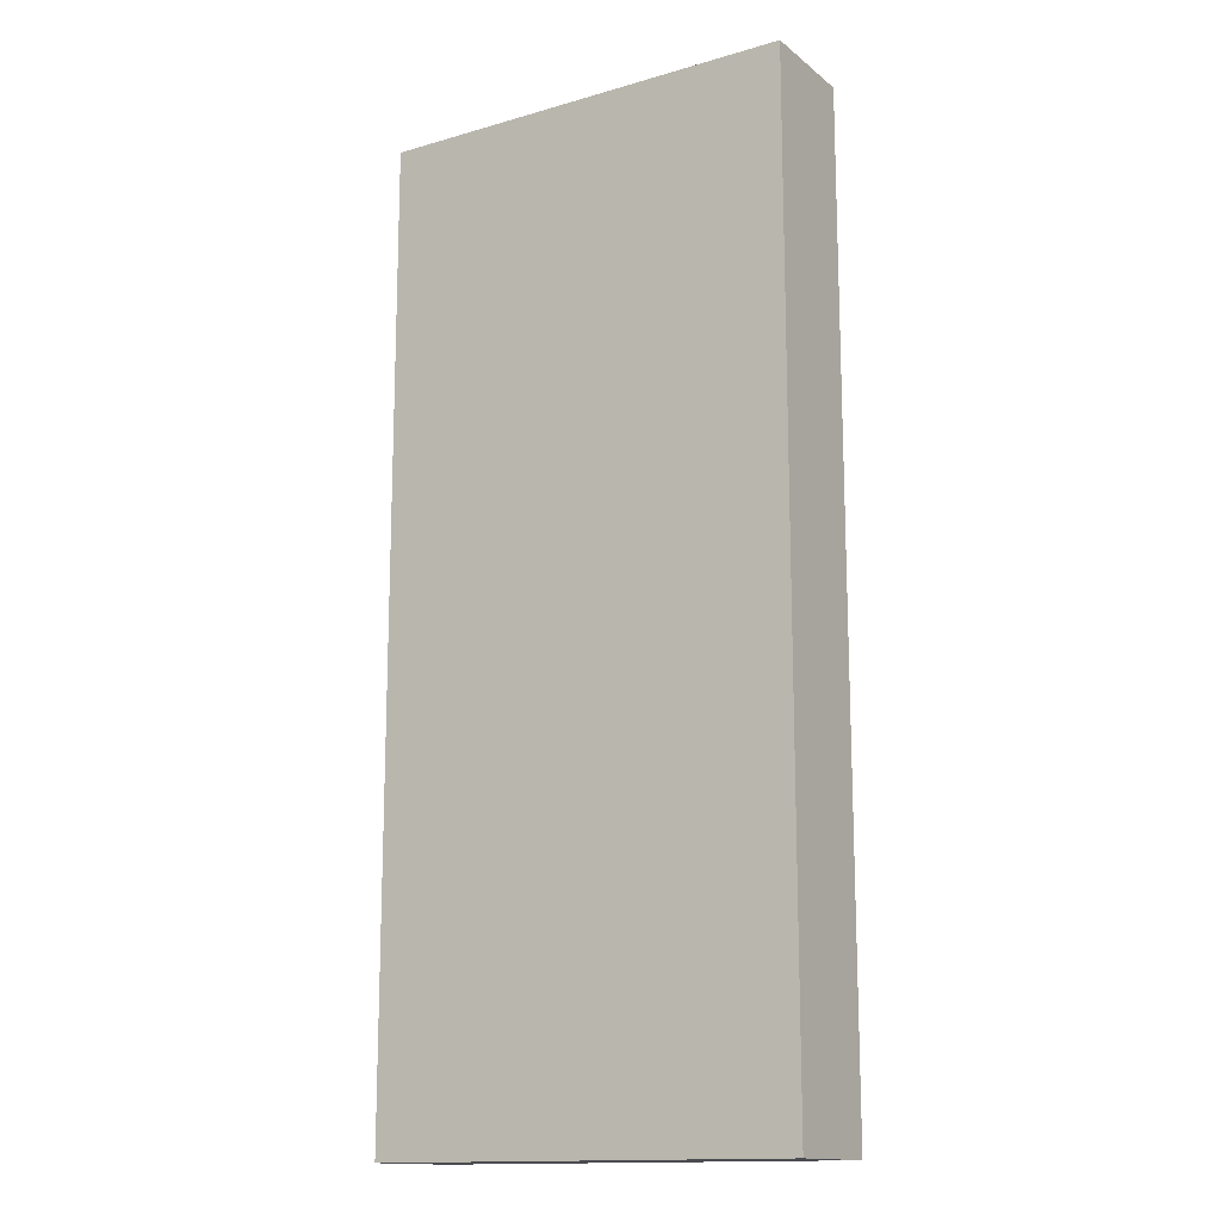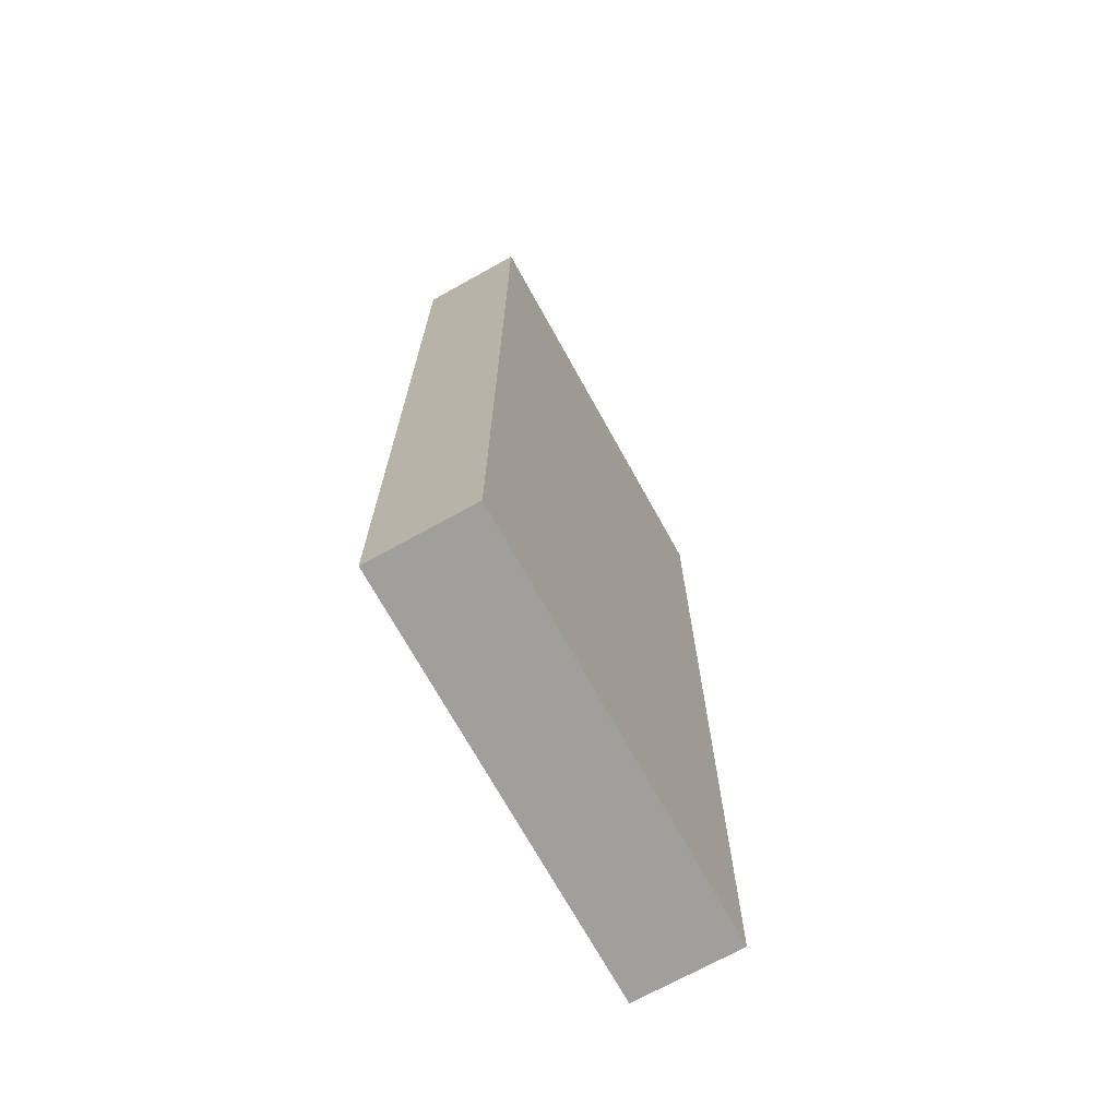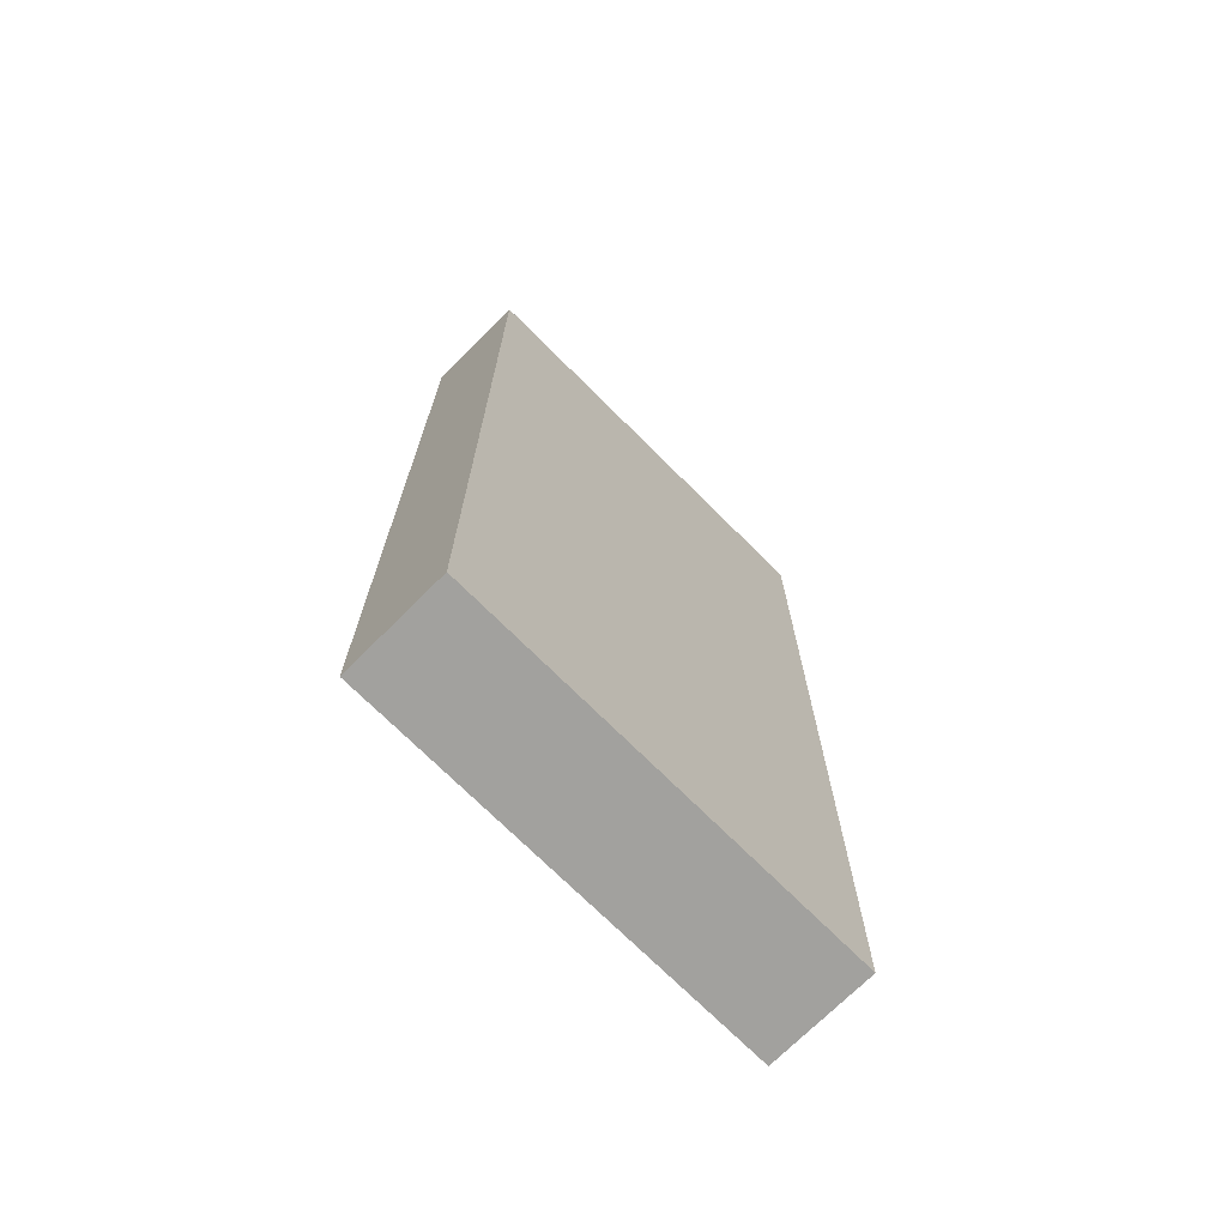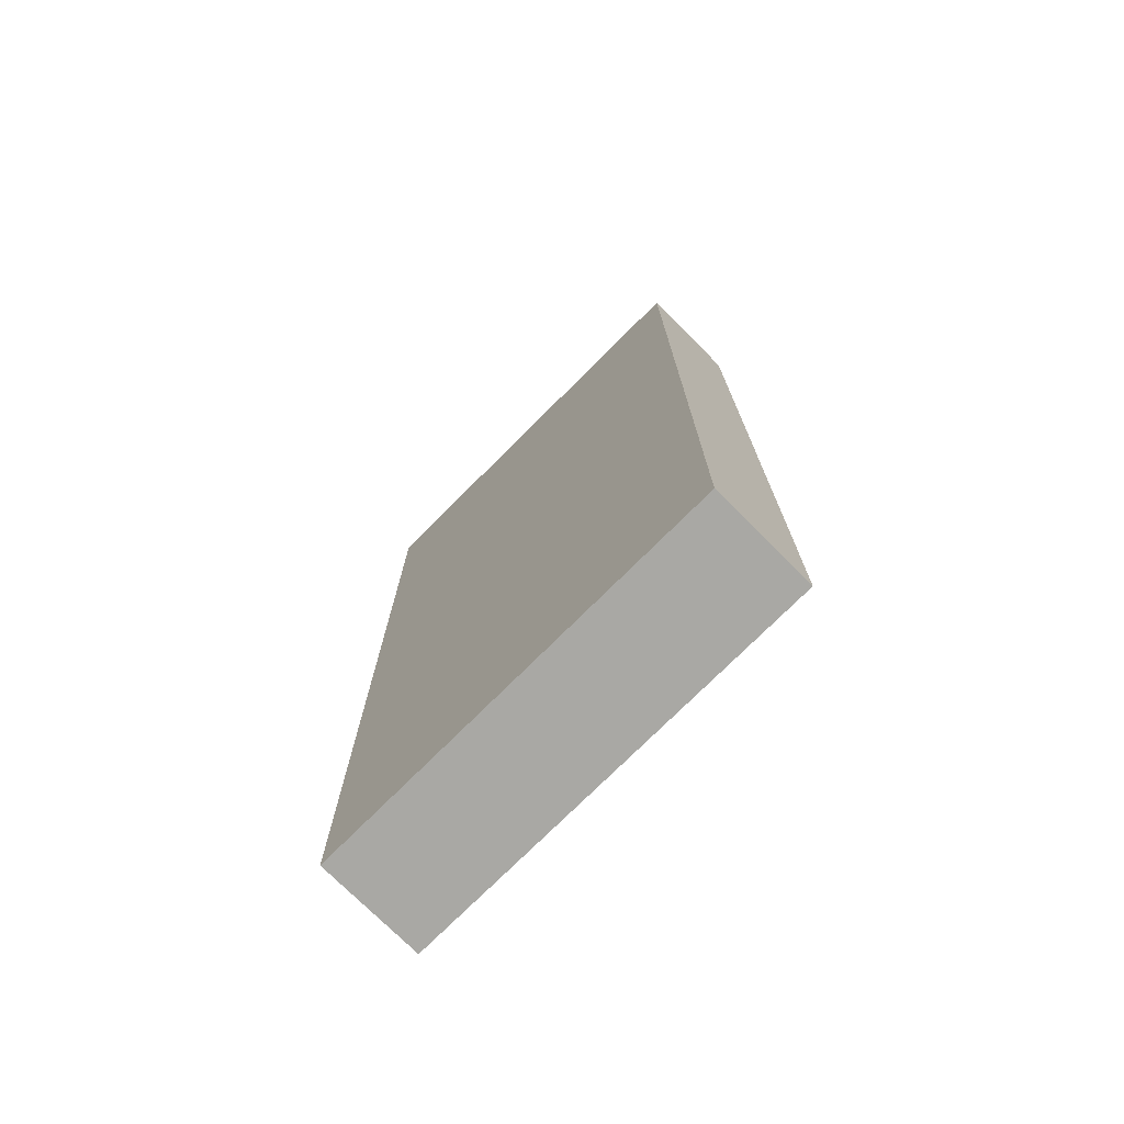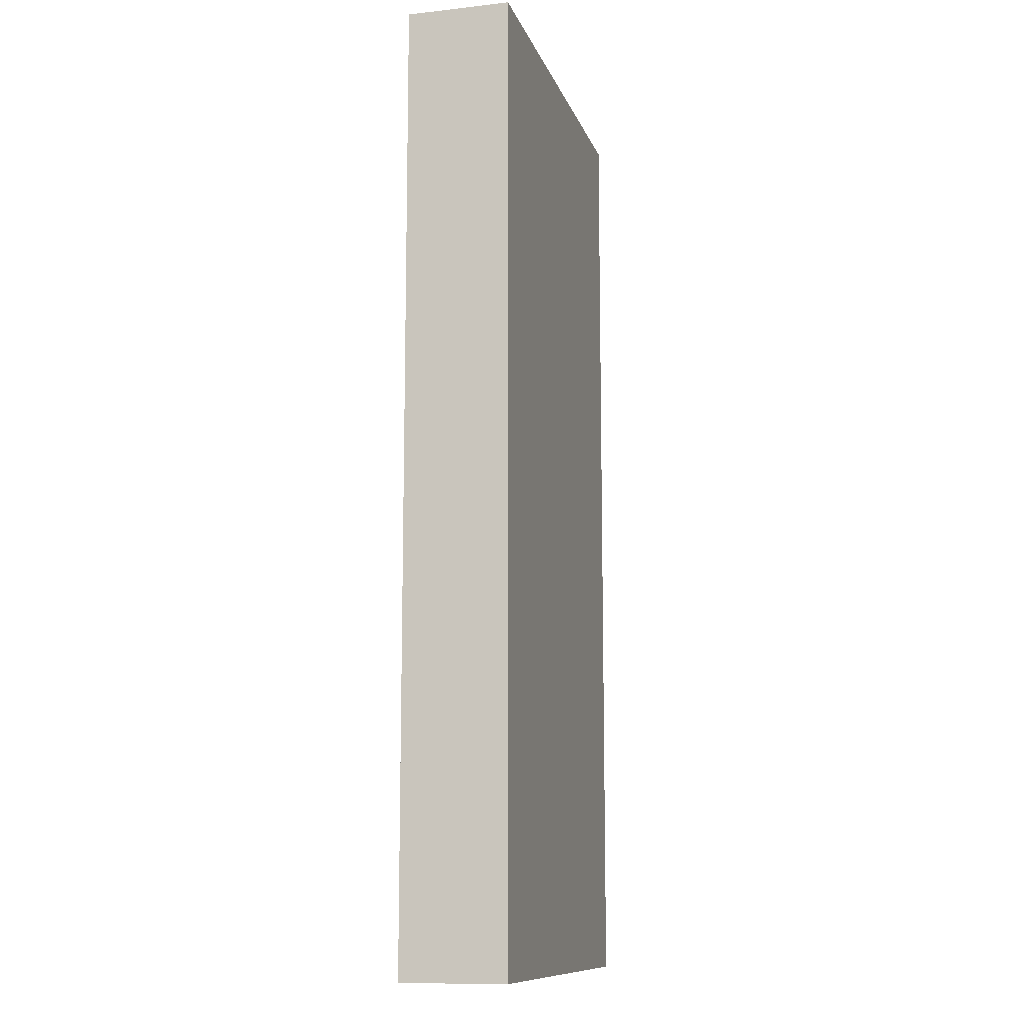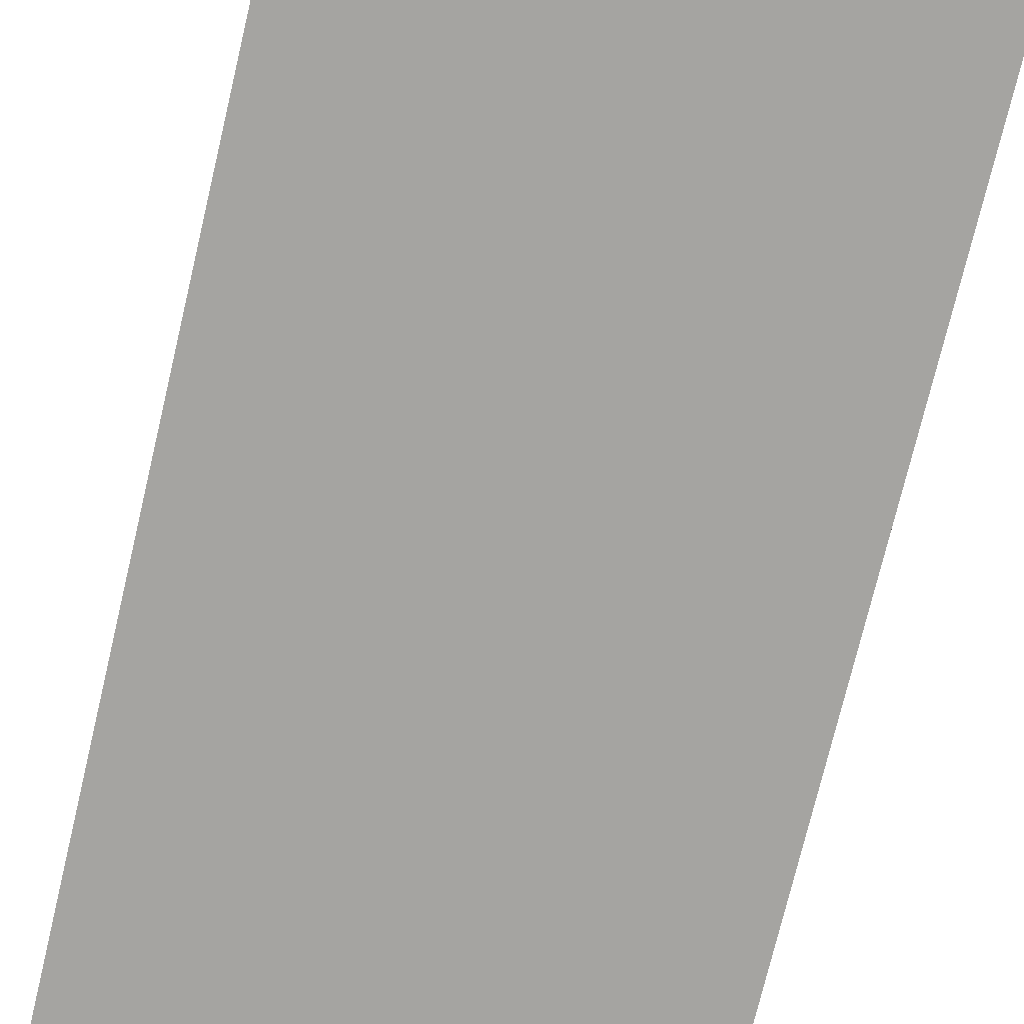
<metadata>
{"format":"obj","ext":"obj","renderer":"f3d","projection":"perspective","resolution":1024,"background":"white","views":[{"elev":-14.6,"azim":-147.9,"up":"+Y"},{"elev":-71.2,"azim":119.0,"up":"+Y"},{"elev":-72.0,"azim":135.0,"up":"+Y"},{"elev":-74.9,"azim":45.0,"up":"+Y"},{"elev":-11.2,"azim":-74.9,"up":"+Y"},{"elev":-73.4,"azim":-13.3,"up":"+Z"}]}
</metadata>
<code>
o DF_12_L1/DF_12_L/mesh21/mesh21-geometry#mesh21-geometry
v -0.6025 0.6503 0.3592
v -0.7174 0.3869 0.3592
v -0.6025 0.3869 0.3592
v -0.7174 0.6503 0.3592
v -0.6025 0.3869 0.3304
v -0.7174 0.6503 0.3304
v -0.7174 0.3869 0.3304
v -0.6025 0.6503 0.3304
f 1 2 3
f 2 1 4
f 2 5 3
f 5 1 3
f 1 6 4
f 6 2 4
f 5 2 7
f 1 5 8
f 6 1 8
f 2 6 7
f 6 5 7
f 5 6 8
f 3 2 1
f 4 1 2
f 3 5 2
f 3 1 5
f 4 6 1
f 4 2 6
f 7 2 5
f 8 5 1
f 8 1 6
f 7 6 2
f 7 5 6
f 8 6 5

</code>
